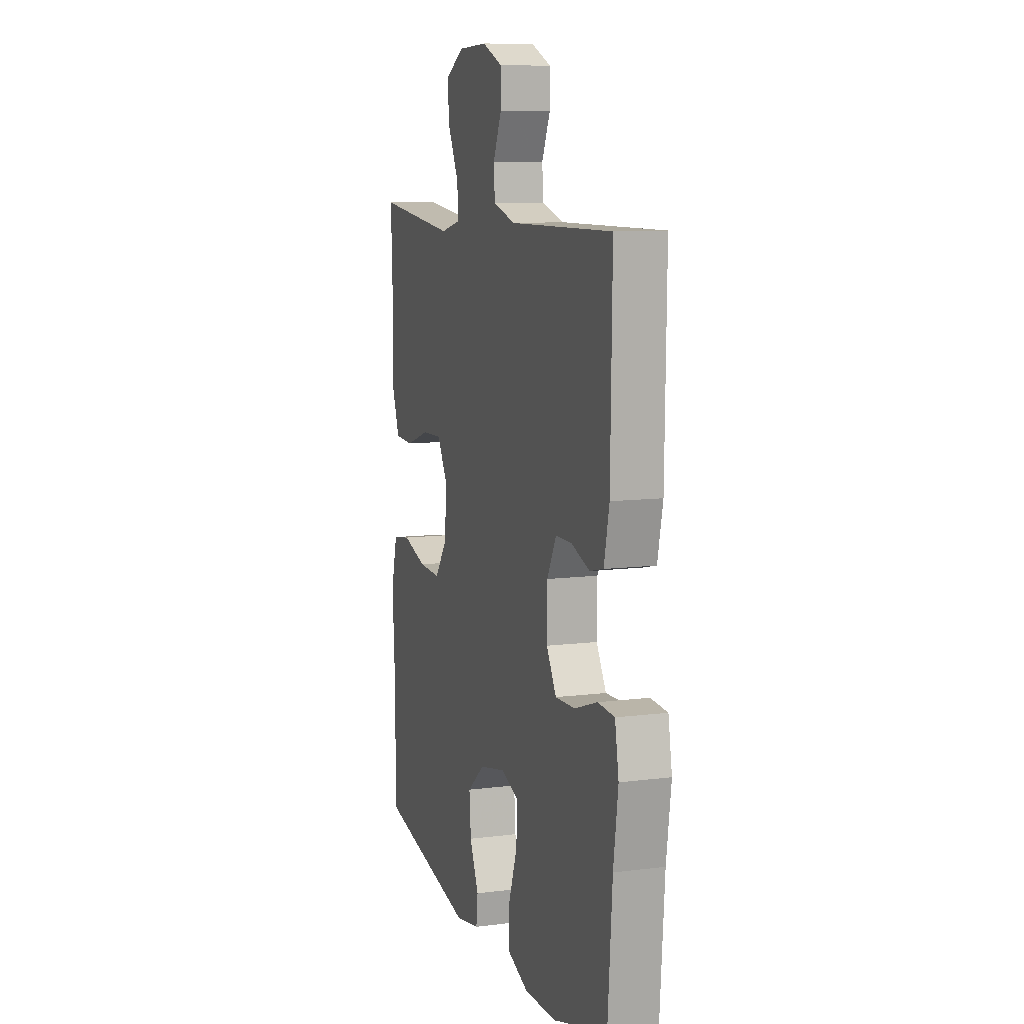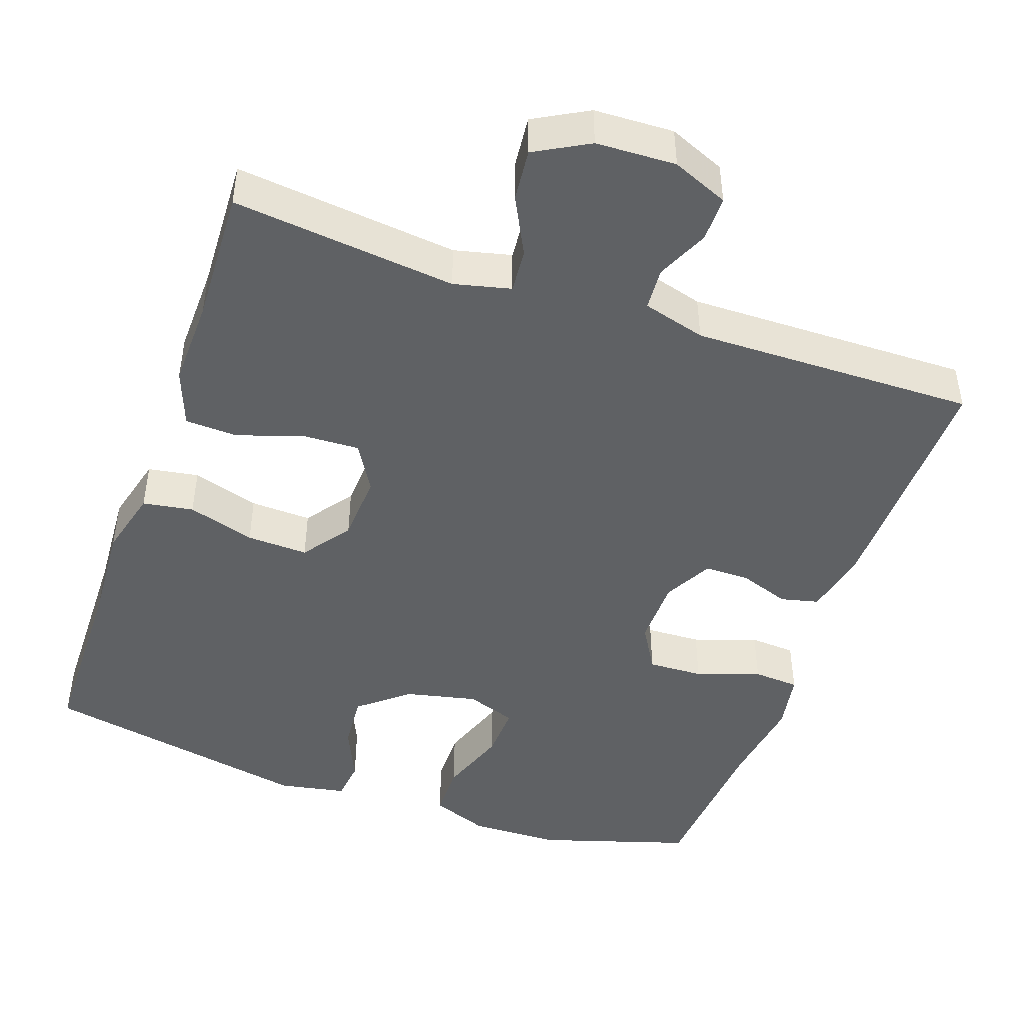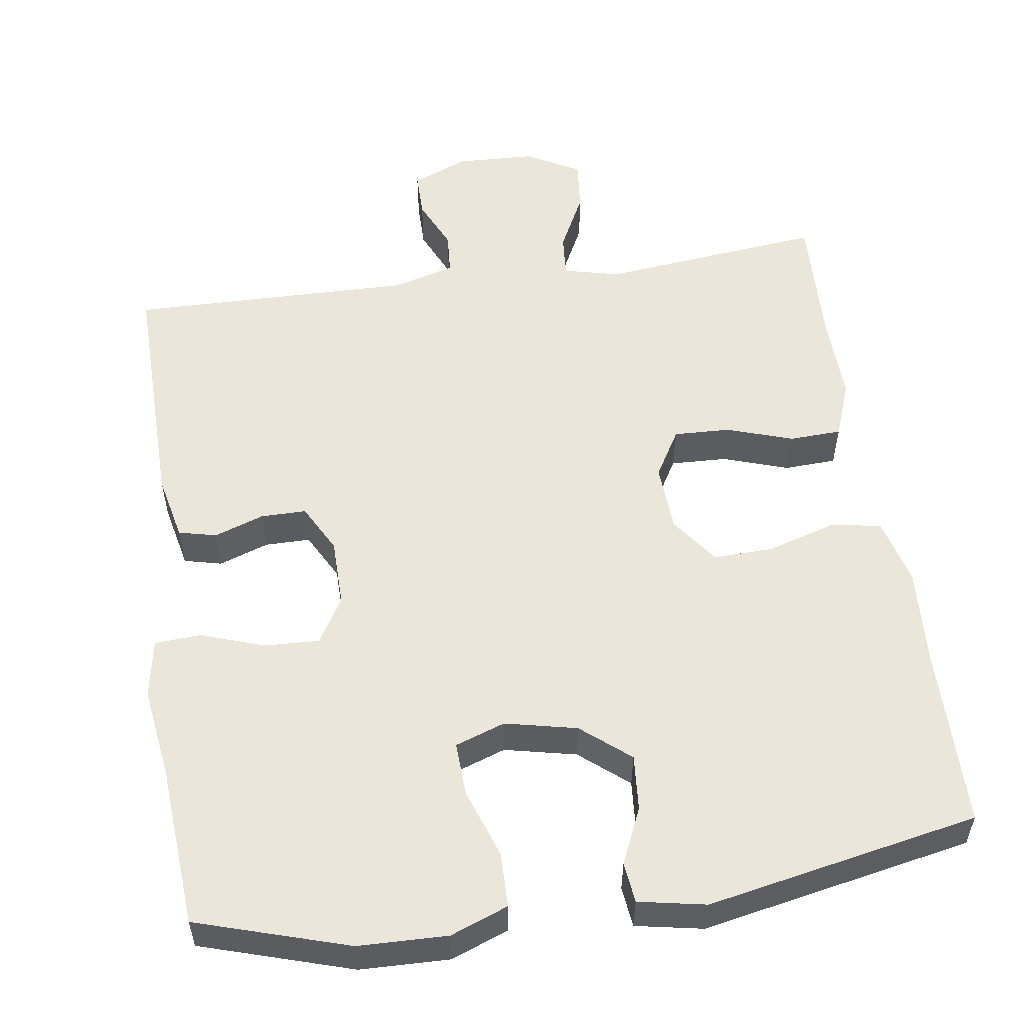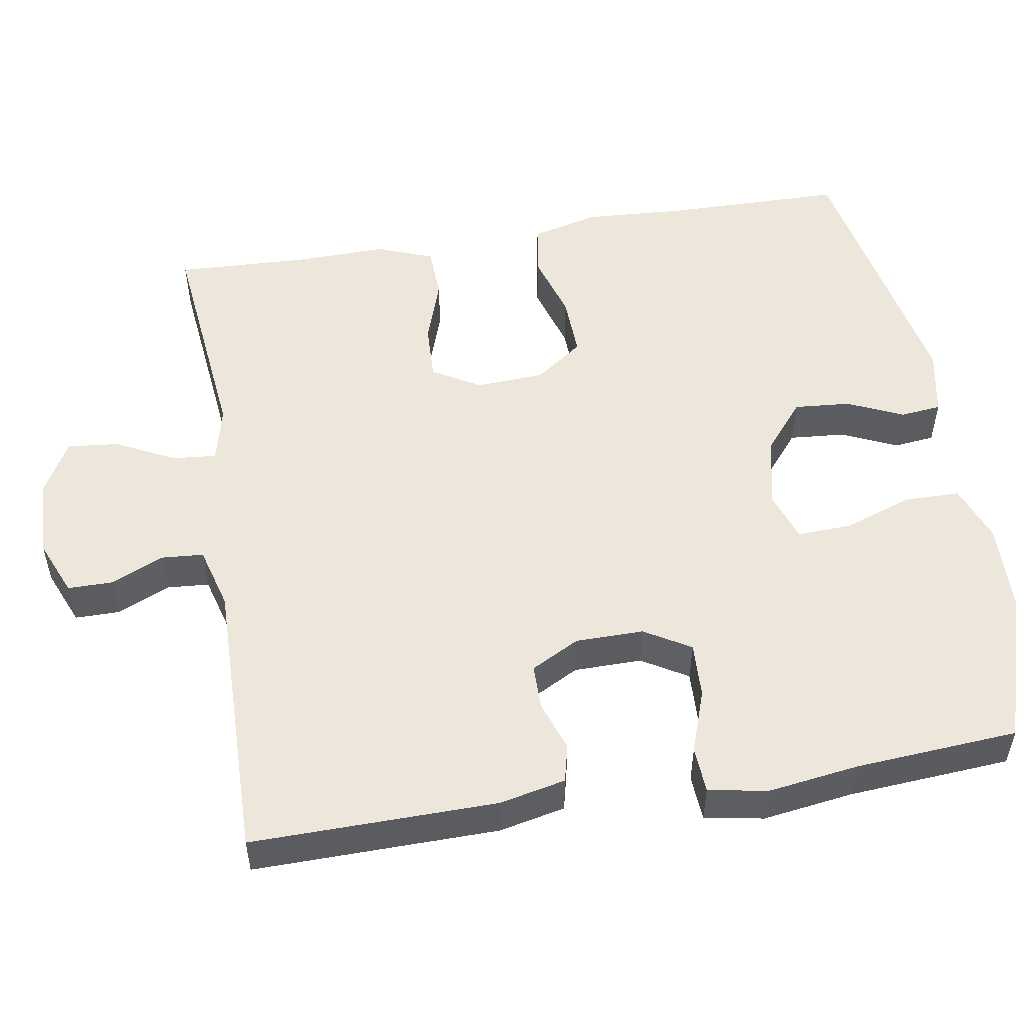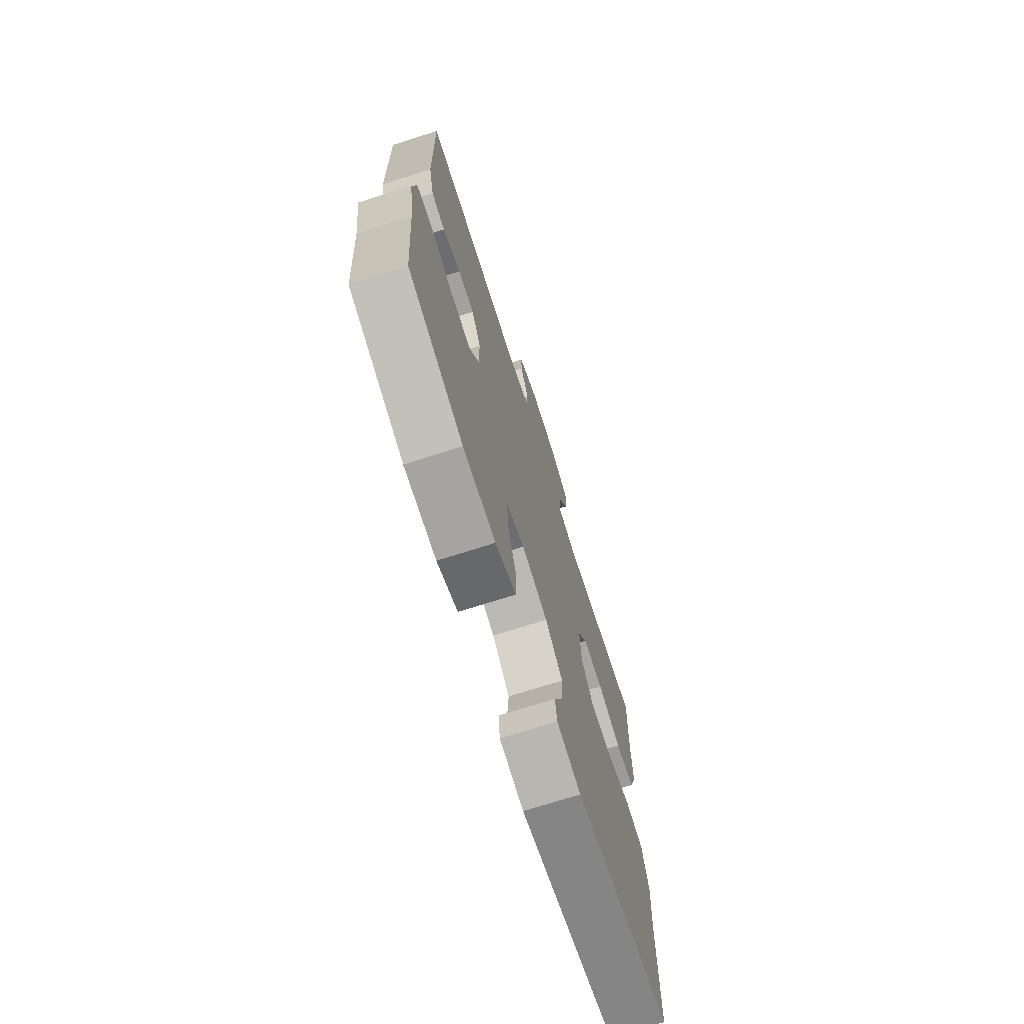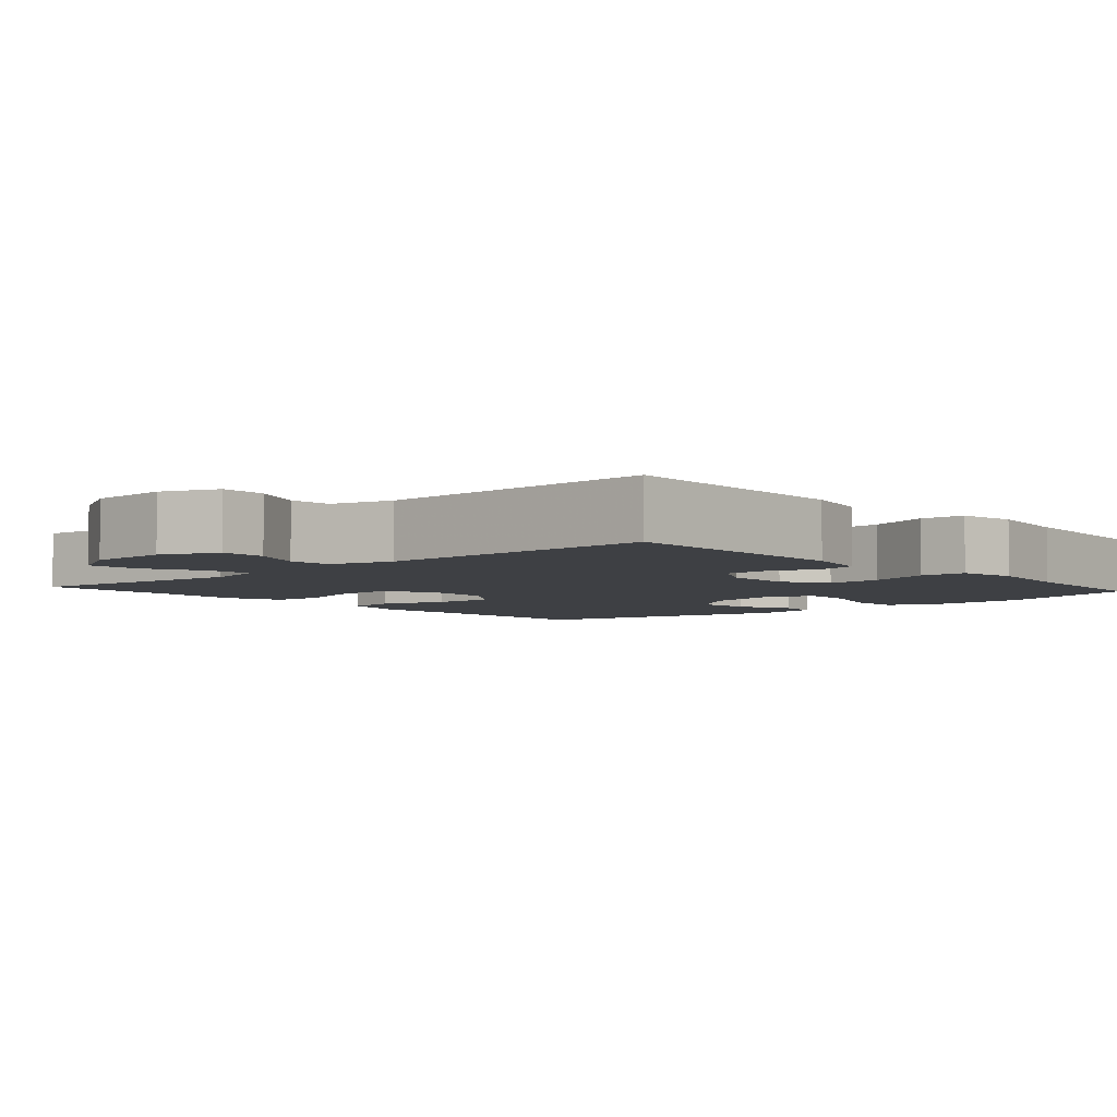
<metadata>
{"format":"obj","ext":"obj","renderer":"f3d","projection":"perspective","resolution":1024,"background":"white","views":[{"elev":9.8,"azim":71.8,"up":"+Z"},{"elev":-46.0,"azim":-19.3,"up":"+Y"},{"elev":54.7,"azim":171.7,"up":"+Y"},{"elev":52.4,"azim":80.7,"up":"+Y"},{"elev":-72.0,"azim":107.7,"up":"+Z"},{"elev":-4.7,"azim":41.5,"up":"+Y"}]}
</metadata>
<code>
v 0.5 0.07 -0.5
v 0.3 0.07 -0.562
v 0.182 0.07 -0.565
v 0.106 0.07 -0.536
v 0.105 0.07 -0.463
v 0.137 0.07 -0.372
v 0.14 0.07 -0.3
v 0.074 0.07 -0.277
v -0.021 0.07 -0.298
v -0.085 0.07 -0.351
v -0.079 0.07 -0.425
v -0.046 0.07 -0.499
v -0.052 0.07 -0.553
v -0.141 0.07 -0.57
v -0.5 0.07 -0.5
v -0.503 0.07 -0.262
v -0.511 0.07 -0.129
v -0.488 0.07 -0.04
v -0.421 0.07 -0.029
v -0.332 0.07 -0.056
v -0.251 0.07 -0.059
v -0.205 0.07 0.004
v -0.2 0.07 0.095
v -0.237 0.07 0.158
v -0.312 0.07 0.155
v -0.399 0.07 0.126
v -0.468 0.07 0.129
v -0.496 0.07 0.204
v -0.493 0.07 0.321
v -0.5 0.07 0.5
v -0.205 0.07 0.468
v -0.13 0.07 0.486
v -0.135 0.07 0.544
v -0.174 0.07 0.621
v -0.181 0.07 0.69
v -0.11 0.07 0.729
v -0.005 0.07 0.733
v 0.069 0.07 0.702
v 0.069 0.07 0.642
v 0.038 0.07 0.573
v 0.042 0.07 0.517
v 0.125 0.07 0.494
v 0.5 0.07 0.5
v 0.495 0.07 0.176
v 0.476 0.07 0.089
v 0.426 0.07 0.077
v 0.36 0.07 0.1
v 0.3 0.07 0.1
v 0.266 0.07 0.036
v 0.265 0.07 -0.054
v 0.301 0.07 -0.115
v 0.374 0.07 -0.112
v 0.458 0.07 -0.083
v 0.519 0.07 -0.087
v 0.533 0.07 -0.165
v 0.516 0.07 -0.285
v 0.5 0 -0.5
v 0.3 0 -0.562
v 0.182 0 -0.565
v 0.106 0 -0.536
v 0.105 0 -0.463
v 0.137 0 -0.372
v 0.14 0 -0.3
v 0.074 0 -0.277
v -0.021 0 -0.298
v -0.085 0 -0.351
v -0.079 0 -0.425
v -0.046 0 -0.499
v -0.052 0 -0.553
v -0.141 0 -0.57
v -0.5 0 -0.5
v -0.503 0 -0.262
v -0.511 0 -0.129
v -0.488 0 -0.04
v -0.421 0 -0.029
v -0.332 0 -0.056
v -0.251 0 -0.059
v -0.205 0 0.004
v -0.2 0 0.095
v -0.237 0 0.158
v -0.312 0 0.155
v -0.399 0 0.126
v -0.468 0 0.129
v -0.496 0 0.204
v -0.493 0 0.321
v -0.5 0 0.5
v -0.205 0 0.468
v -0.13 0 0.486
v -0.135 0 0.544
v -0.174 0 0.621
v -0.181 0 0.69
v -0.11 0 0.729
v -0.005 0 0.733
v 0.069 0 0.702
v 0.069 0 0.642
v 0.038 0 0.573
v 0.042 0 0.517
v 0.125 0 0.494
v 0.5 0 0.5
v 0.495 0 0.176
v 0.476 0 0.089
v 0.426 0 0.077
v 0.36 0 0.1
v 0.3 0 0.1
v 0.266 0 0.036
v 0.265 0 -0.054
v 0.301 0 -0.115
v 0.374 0 -0.112
v 0.458 0 -0.083
v 0.519 0 -0.087
v 0.533 0 -0.165
v 0.516 0 -0.285
f 54 55 56
f 53 54 56
f 52 53 56
f 4 5 6
f 3 4 6
f 2 3 6
f 1 2 6
f 56 1 6
f 52 56 6
f 51 52 6
f 50 51 6 7
f 49 50 7 8
f 48 49 8 9
f 45 46 47
f 44 45 47
f 43 44 47
f 42 43 47
f 41 42 47 48
f 38 39 40
f 37 38 40
f 36 37 40
f 35 36 40
f 34 35 40
f 33 34 40
f 32 33 40 41
f 48 9 10
f 41 48 10
f 32 41 10
f 31 32 10
f 27 28 29
f 26 27 29
f 25 26 29
f 29 30 31
f 25 29 31
f 24 25 31
f 18 19 20
f 17 18 20
f 16 17 20
f 16 20 21
f 15 16 21
f 14 15 21
f 13 14 21
f 12 13 21
f 11 12 21
f 10 11 21 22
f 23 24 31
f 23 31 10
f 10 22 23
f 112 111 110
f 112 110 109
f 112 109 108
f 62 61 60
f 62 60 59
f 62 59 58
f 62 58 57
f 62 57 112
f 62 112 108
f 62 108 107
f 63 62 107 106
f 64 63 106 105
f 65 64 105 104
f 103 102 101
f 103 101 100
f 103 100 99
f 103 99 98
f 104 103 98 97
f 96 95 94
f 96 94 93
f 96 93 92
f 96 92 91
f 96 91 90
f 96 90 89
f 97 96 89 88
f 66 65 104
f 66 104 97
f 66 97 88
f 66 88 87
f 85 84 83
f 85 83 82
f 85 82 81
f 87 86 85
f 87 85 81
f 87 81 80
f 76 75 74
f 76 74 73
f 76 73 72
f 77 76 72
f 77 72 71
f 77 71 70
f 77 70 69
f 77 69 68
f 77 68 67
f 78 77 67 66
f 87 80 79
f 66 87 79
f 79 78 66
f 1 57 58 2
f 2 58 59 3
f 3 59 60 4
f 4 60 61 5
f 5 61 62 6
f 6 62 63 7
f 7 63 64 8
f 8 64 65 9
f 9 65 66 10
f 10 66 67 11
f 11 67 68 12
f 12 68 69 13
f 13 69 70 14
f 14 70 71 15
f 15 71 72 16
f 16 72 73 17
f 17 73 74 18
f 18 74 75 19
f 19 75 76 20
f 20 76 77 21
f 21 77 78 22
f 22 78 79 23
f 23 79 80 24
f 24 80 81 25
f 25 81 82 26
f 26 82 83 27
f 27 83 84 28
f 28 84 85 29
f 29 85 86 30
f 30 86 87 31
f 31 87 88 32
f 32 88 89 33
f 33 89 90 34
f 34 90 91 35
f 35 91 92 36
f 36 92 93 37
f 37 93 94 38
f 38 94 95 39
f 39 95 96 40
f 40 96 97 41
f 41 97 98 42
f 42 98 99 43
f 43 99 100 44
f 44 100 101 45
f 45 101 102 46
f 46 102 103 47
f 47 103 104 48
f 48 104 105 49
f 49 105 106 50
f 50 106 107 51
f 51 107 108 52
f 52 108 109 53
f 53 109 110 54
f 54 110 111 55
f 55 111 112 56
f 56 112 57 1

</code>
